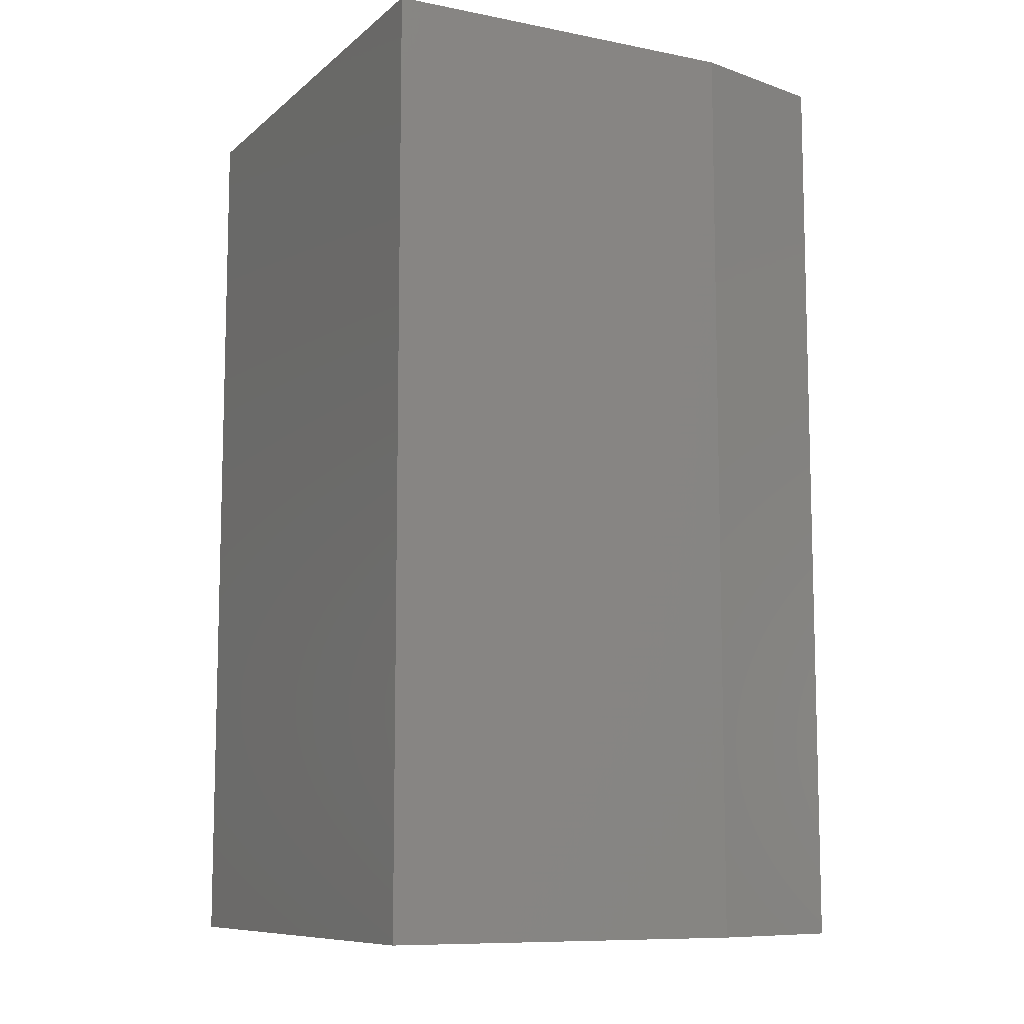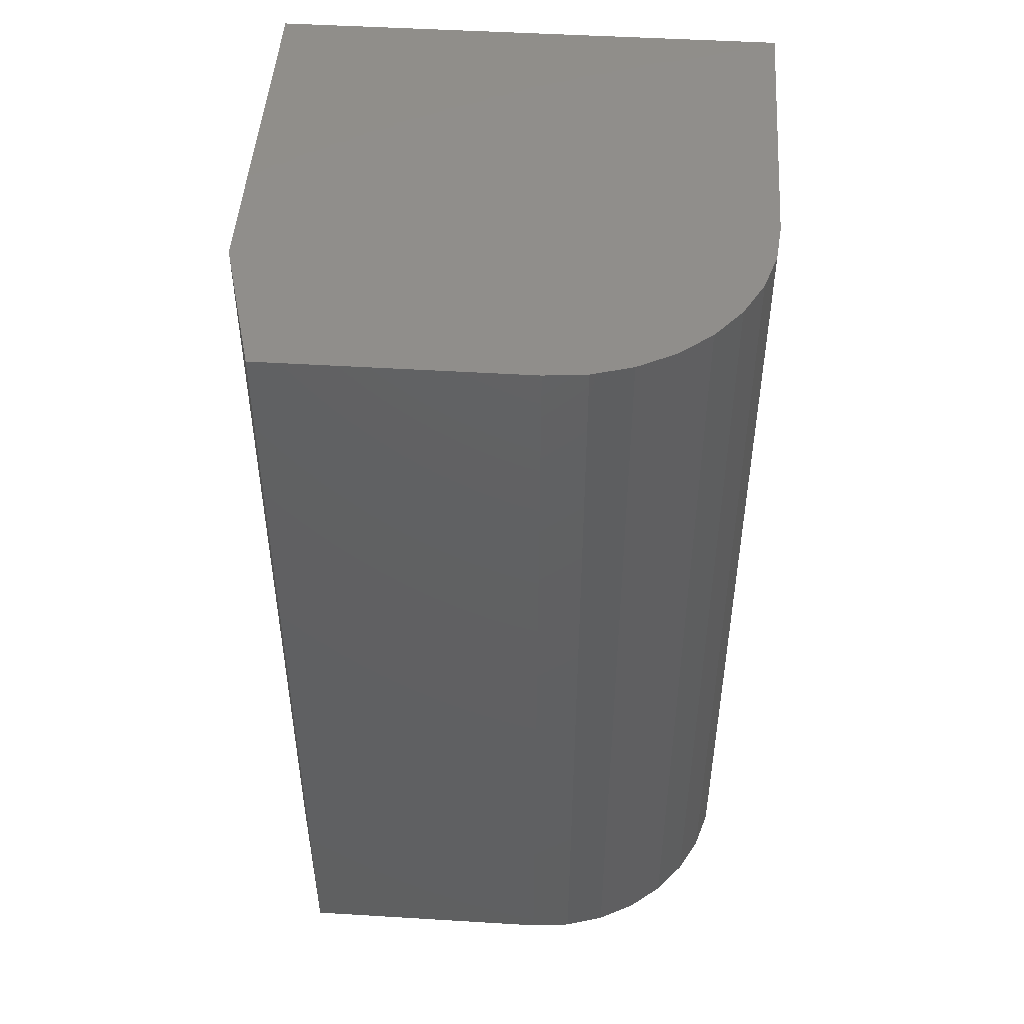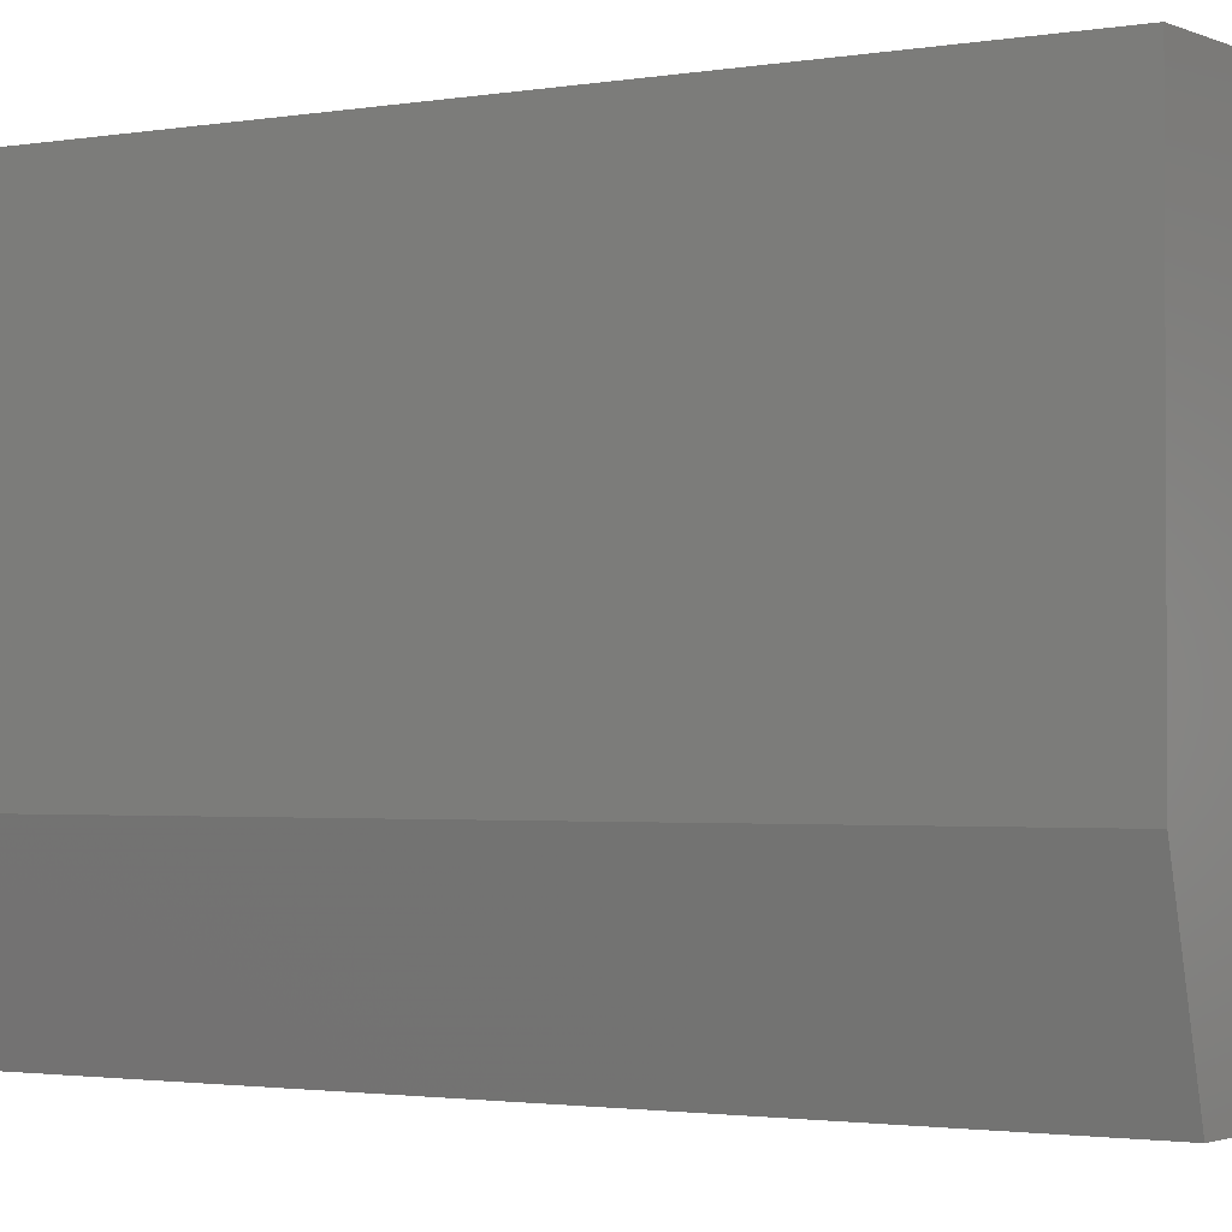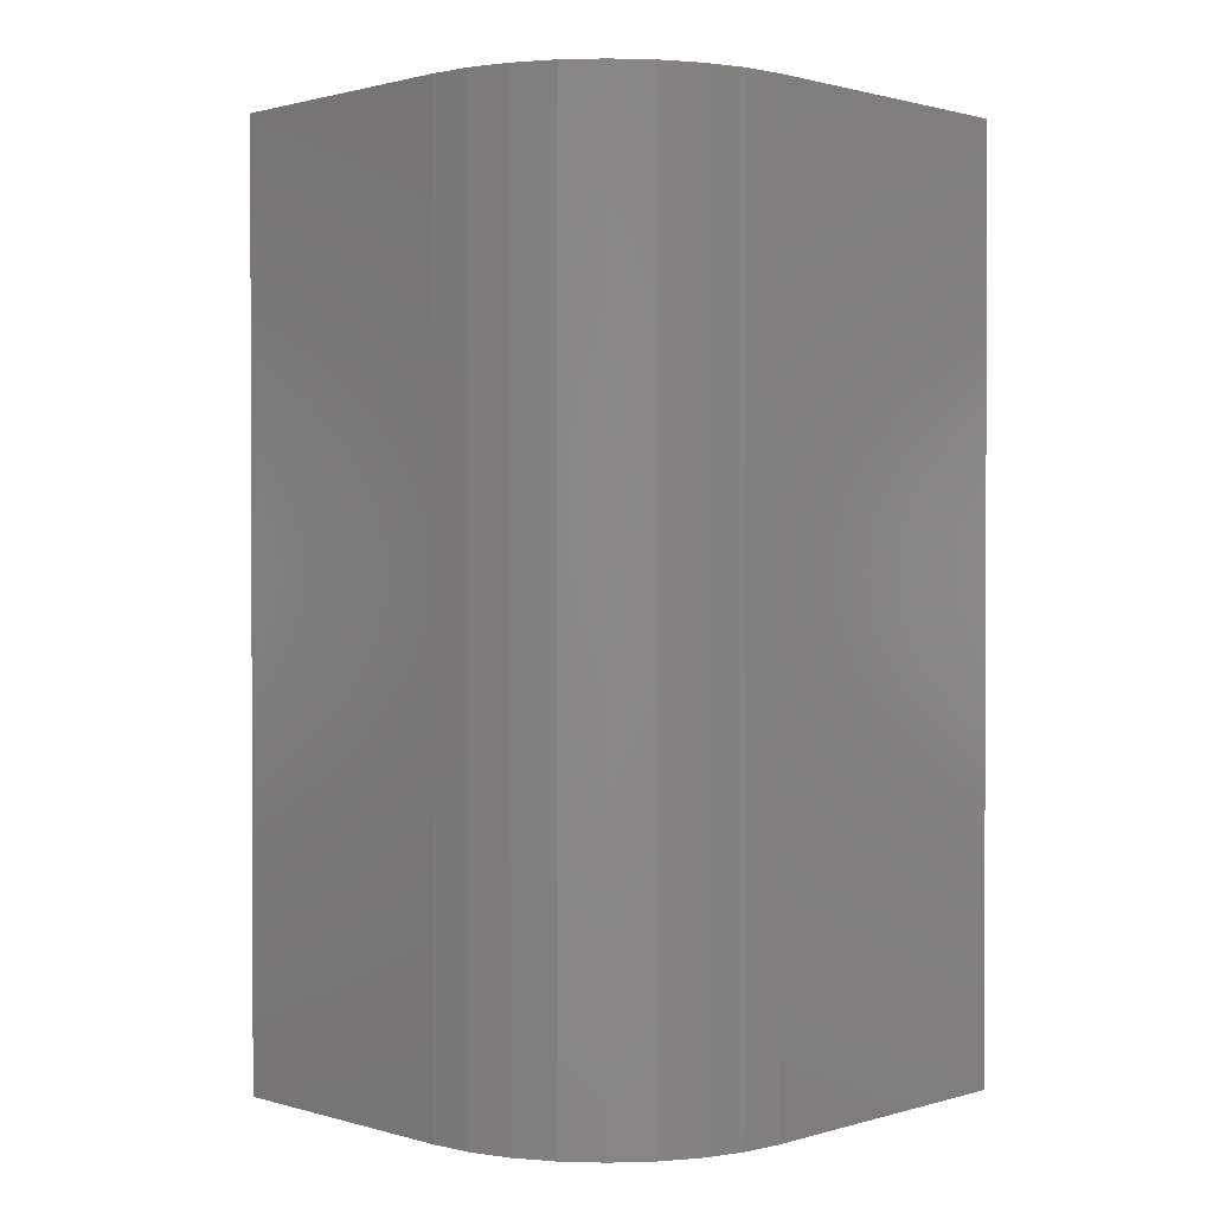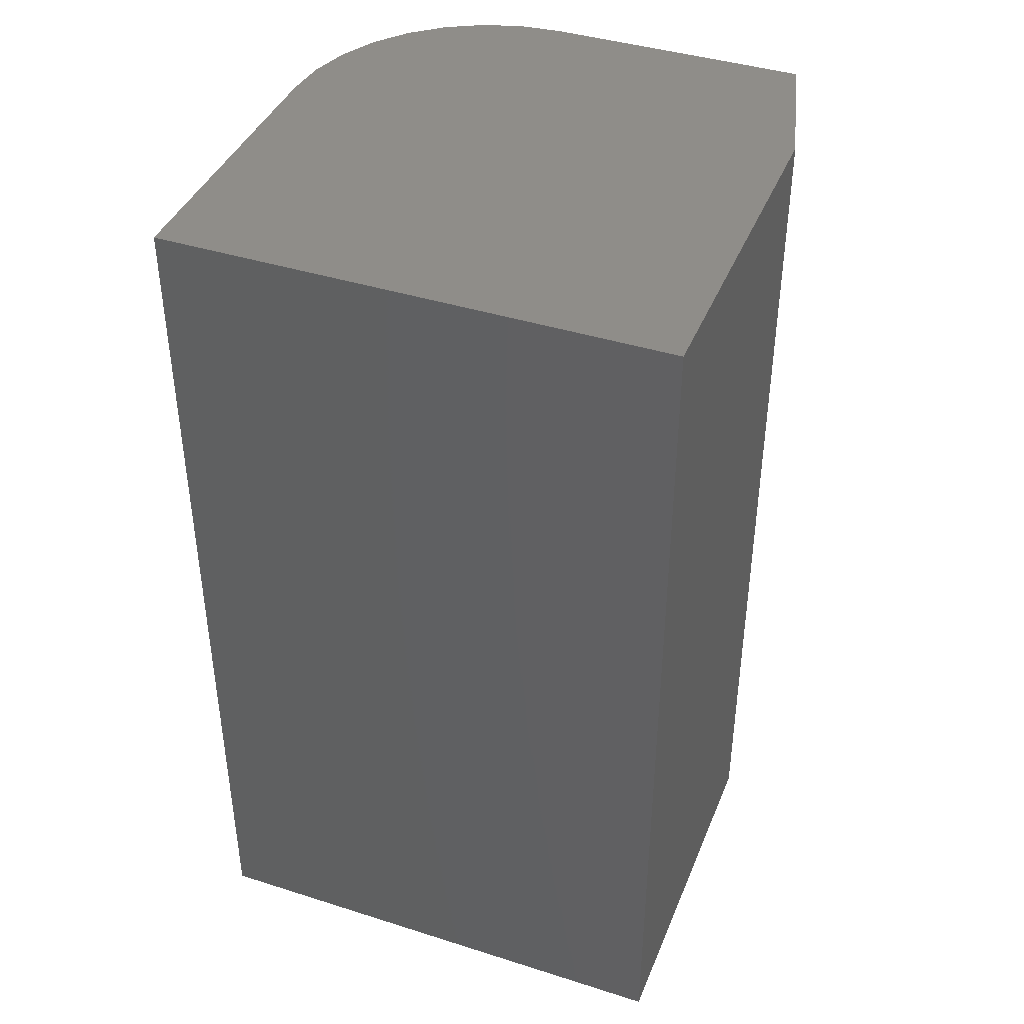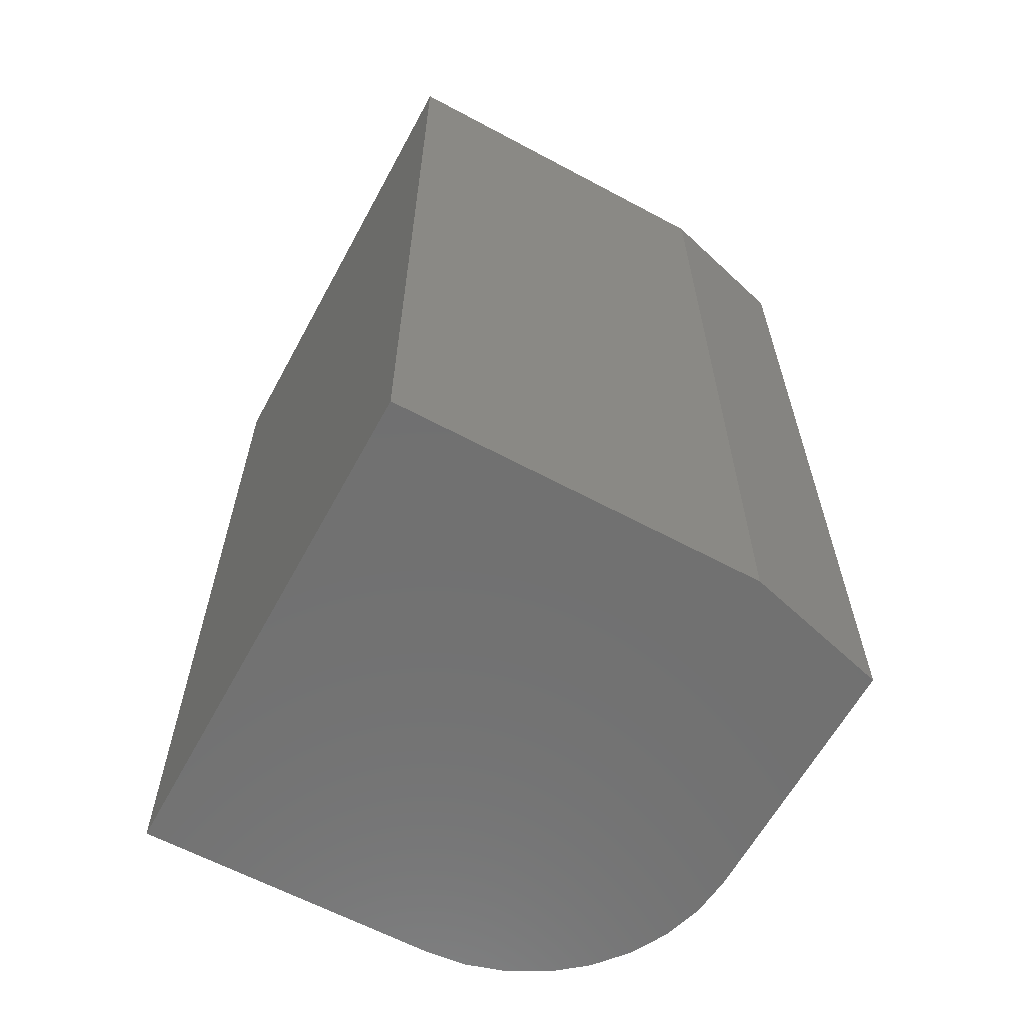
<metadata>
{"format":"stl","ext":"stl","renderer":"f3d","projection":"perspective","resolution":1024,"background":"white","views":[{"elev":-9.5,"azim":-117.3,"up":"+Z"},{"elev":47.9,"azim":3.9,"up":"+Z"},{"elev":-1.8,"azim":-57.0,"up":"+Y"},{"elev":1.2,"azim":44.9,"up":"+Z"},{"elev":41.0,"azim":-158.9,"up":"+Z"},{"elev":-62.5,"azim":-118.5,"up":"+Z"}]}
</metadata>
<code>
# stl→obj: 26 verts, 48 faces
v -0.1641 -0.1328 0.75
v 0.04688 -0.1328 0.75
v 0.08041 -0.1295 0.75
v -0.1953 -0.01562 0.75
v 0.1126 -0.1197 0.75
v 0.1424 -0.1038 0.75
v 0.1684 -0.08247 0.75
v 0.1898 -0.05643 0.75
v 0.2057 -0.02671 0.75
v 0.2154 0.005531 0.75
v 0.2188 0.03906 0.75
v 0.2188 0.2812 0.75
v -0.1953 0.2812 0.75
v 0.08041 -0.1295 0
v 0.04688 -0.1328 0
v -0.1641 -0.1328 0
v -0.1953 -0.01562 0
v -0.1953 0.2812 0
v 0.2188 0.2812 0
v 0.2188 0.03906 0
v 0.2154 0.005531 0
v 0.2057 -0.02671 0
v 0.1898 -0.05643 0
v 0.1684 -0.08247 0
v 0.1424 -0.1038 0
v 0.1126 -0.1197 0
f 1 2 3
f 4 1 3
f 4 3 5
f 4 5 6
f 4 6 7
f 4 7 8
f 4 8 9
f 4 9 10
f 4 10 11
f 4 11 12
f 4 12 13
f 14 15 16
f 17 18 19
f 17 19 20
f 17 20 21
f 17 21 22
f 17 22 23
f 17 23 24
f 17 24 25
f 17 25 26
f 17 26 14
f 17 14 16
f 16 15 1
f 1 15 2
f 18 17 13
f 13 17 4
f 4 17 1
f 1 17 16
f 20 19 11
f 11 19 12
f 20 11 21
f 21 11 10
f 21 10 22
f 22 10 9
f 22 9 23
f 23 9 8
f 23 8 24
f 24 8 7
f 24 7 25
f 25 7 6
f 25 6 26
f 26 6 5
f 26 5 14
f 14 5 3
f 14 3 15
f 15 3 2
f 19 18 12
f 12 18 13

</code>
